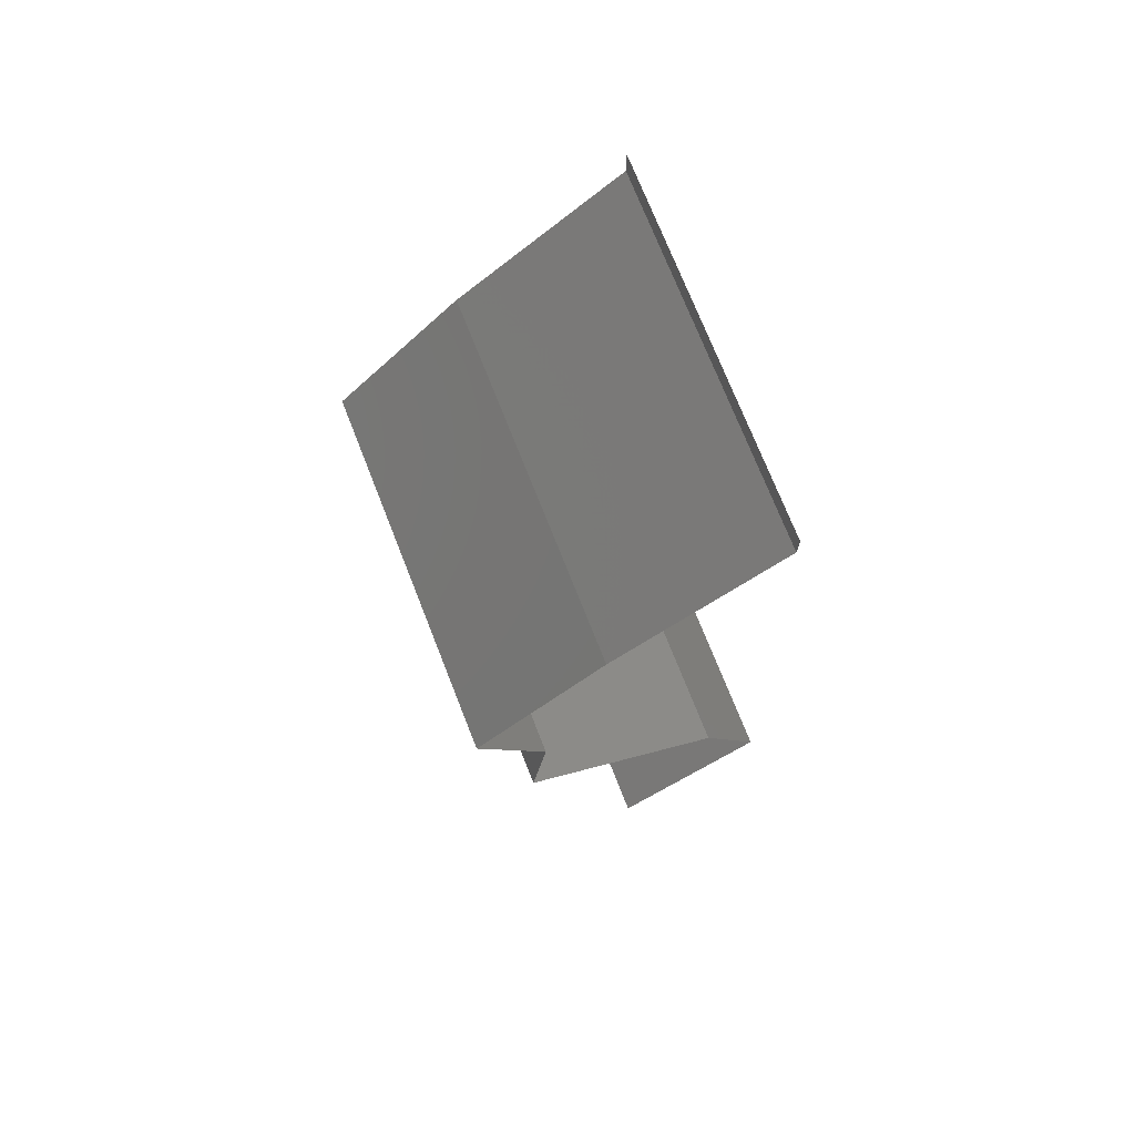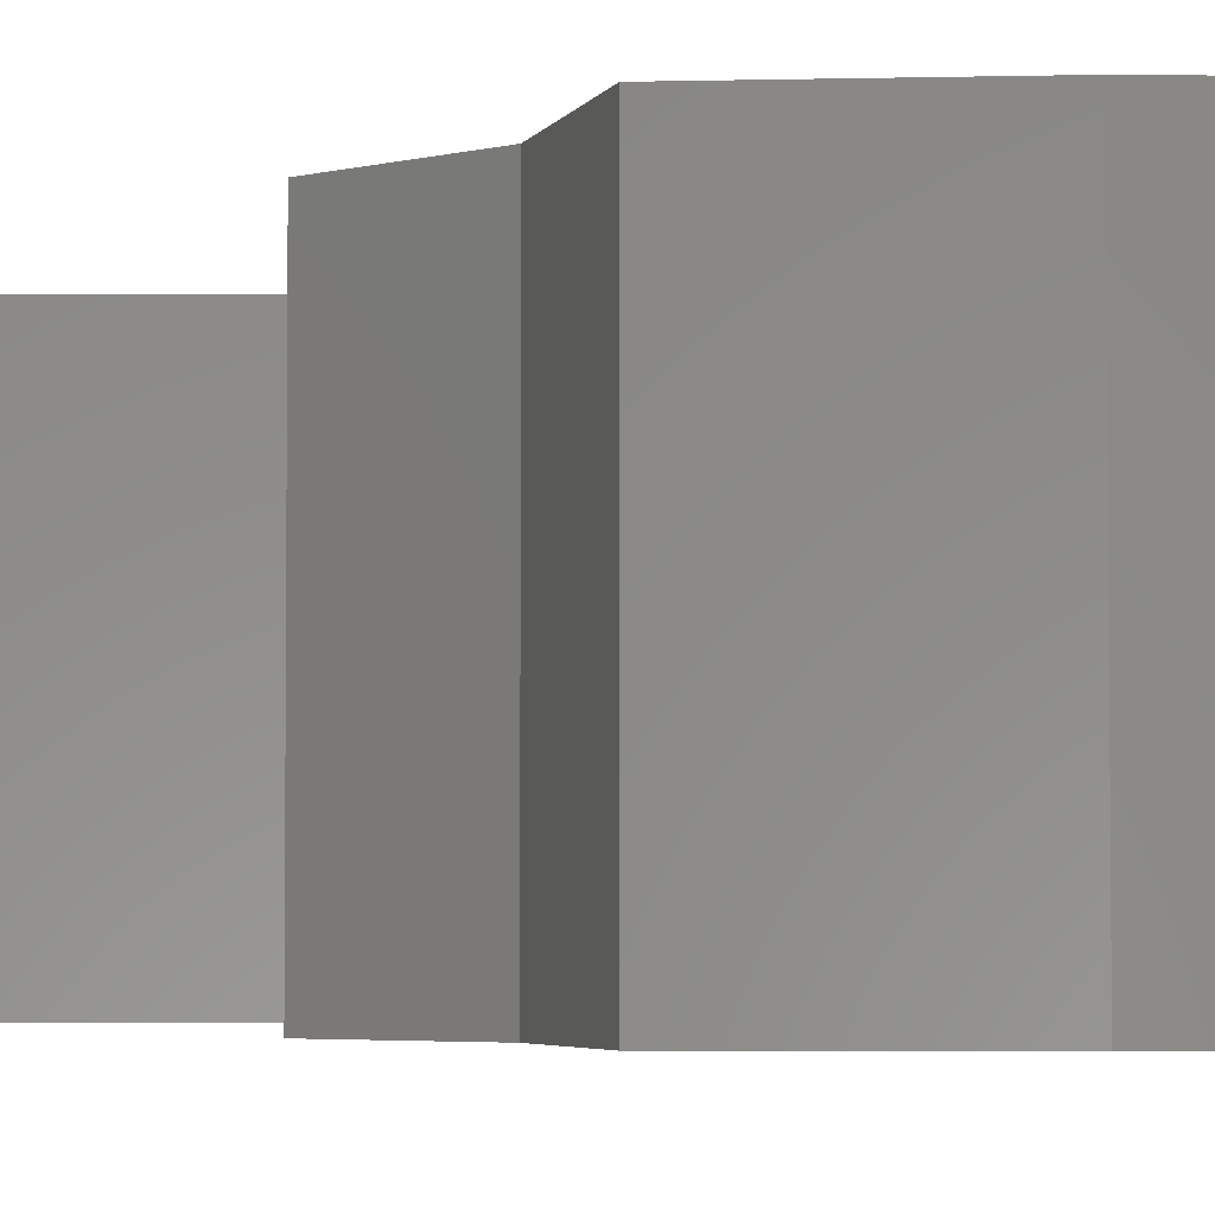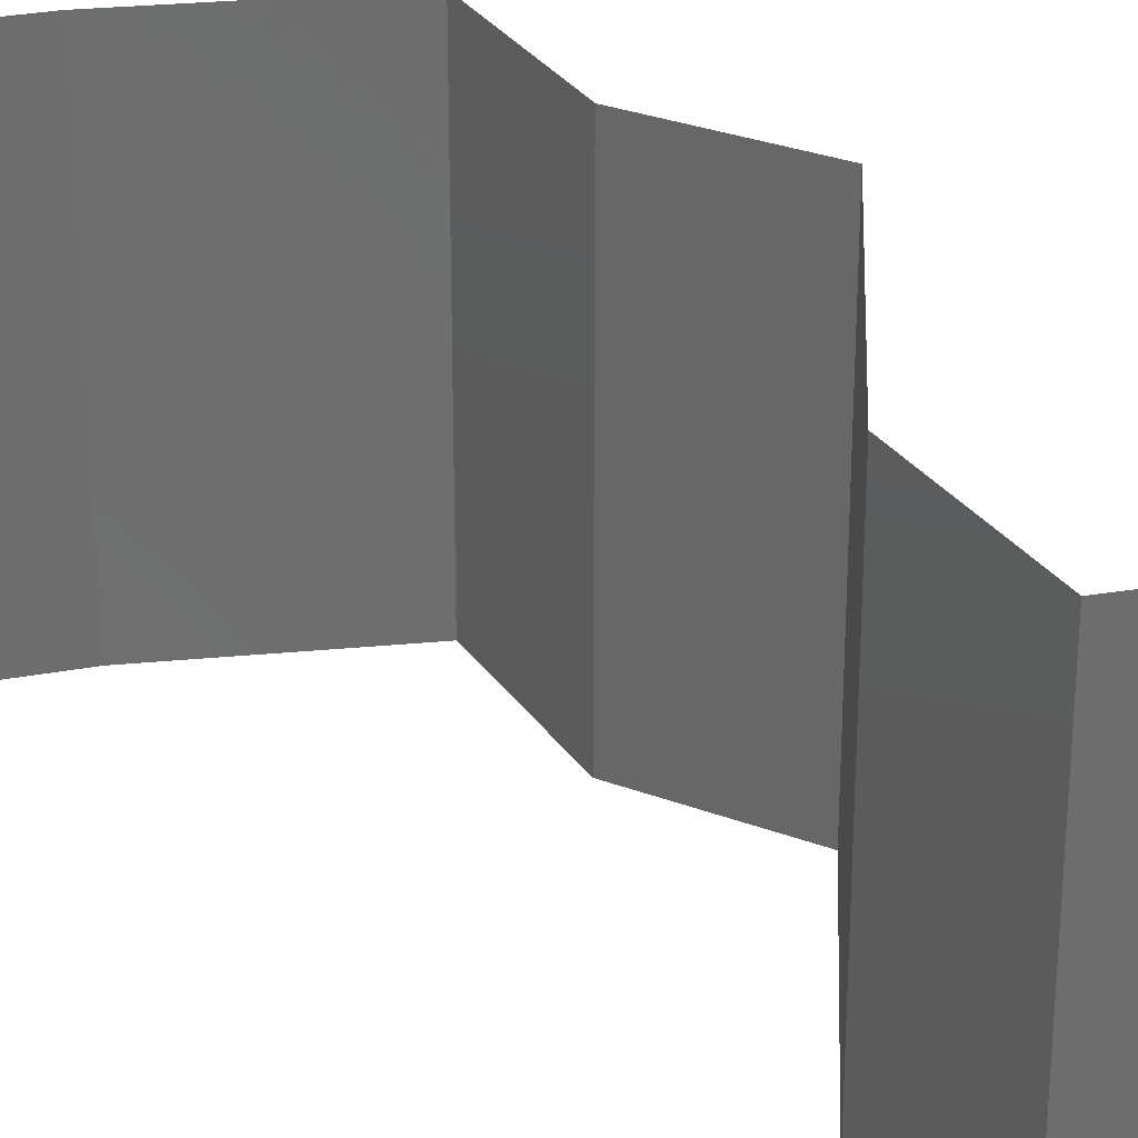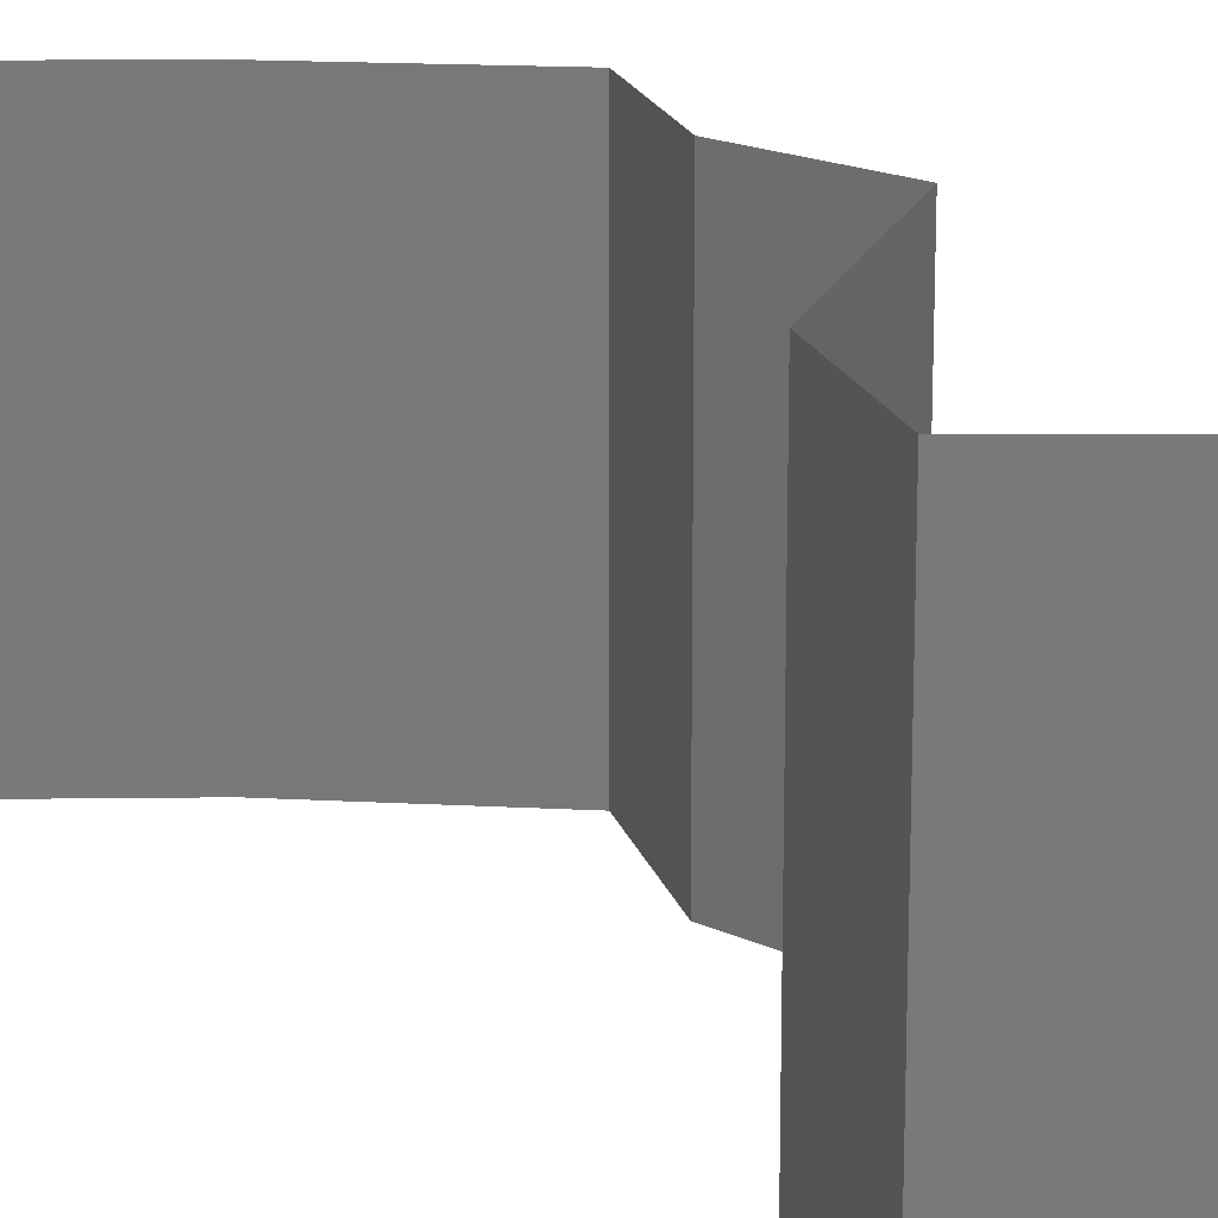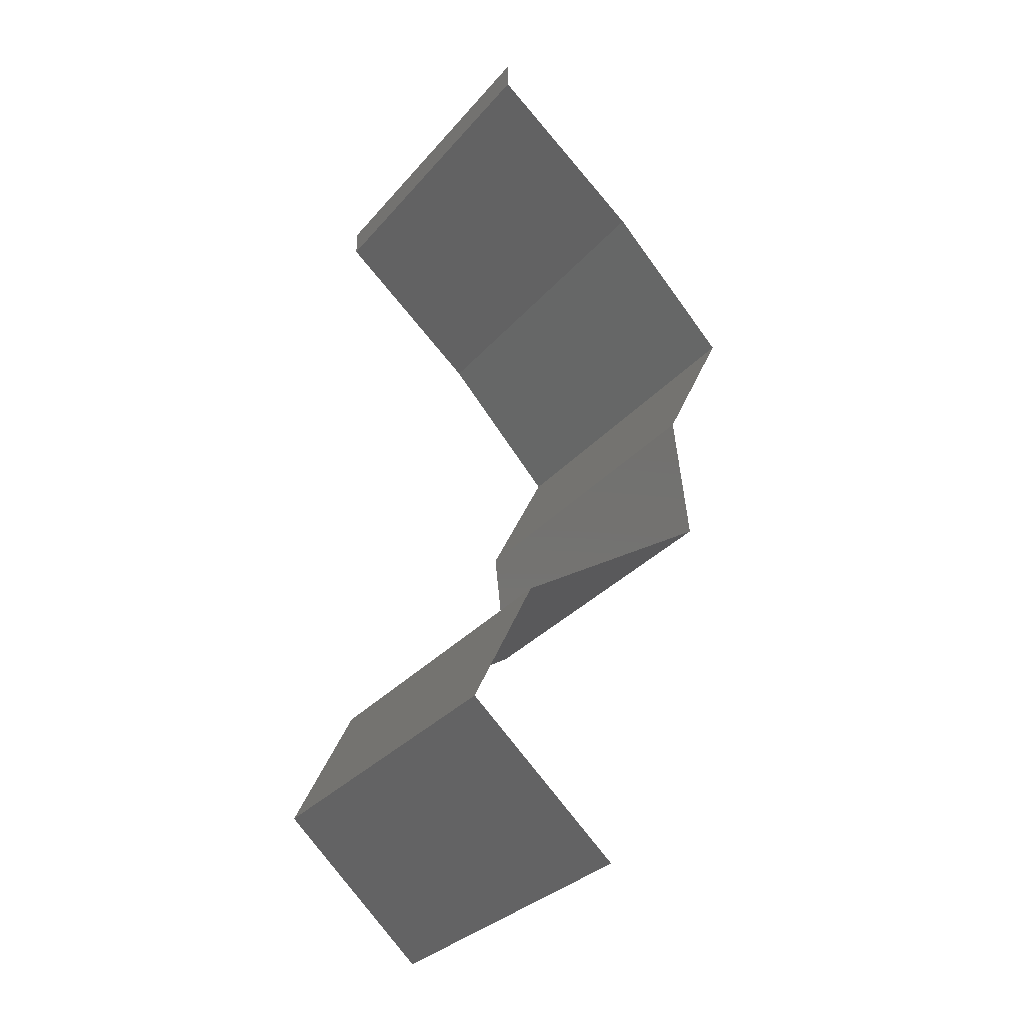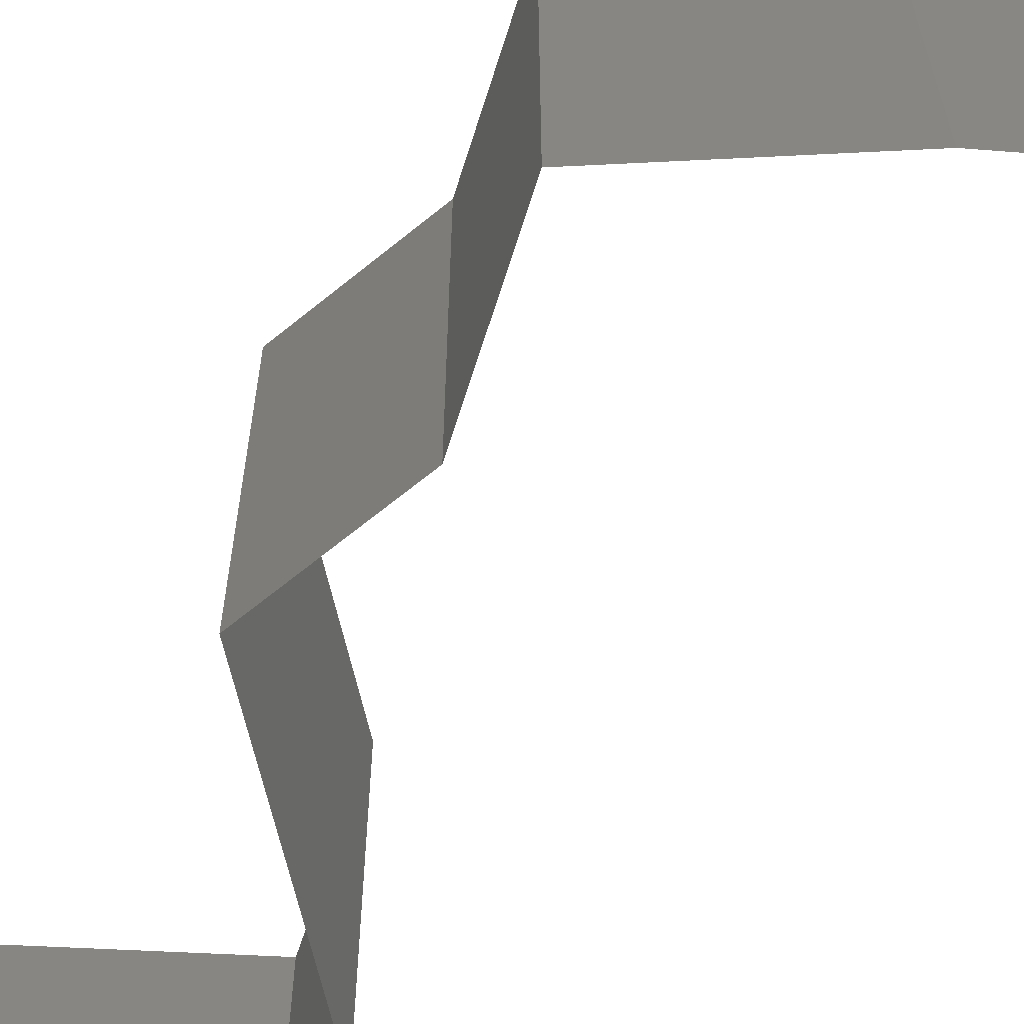
<metadata>
{"format":"stl","ext":"stl","renderer":"f3d","projection":"perspective","resolution":1024,"background":"white","views":[{"elev":73.2,"azim":158.5,"up":"+Y"},{"elev":-3.9,"azim":138.0,"up":"+Z"},{"elev":30.3,"azim":-54.7,"up":"+Z"},{"elev":18.0,"azim":-40.9,"up":"+Z"},{"elev":-31.4,"azim":-33.2,"up":"+Y"},{"elev":-66.4,"azim":136.0,"up":"+Z"}]}
</metadata>
<code>
# stl→obj: 46 verts, 68 faces
v 0.04 0.05843 0
v 0.04 0.06 0
v 0.04 0.06 0.01
v 0.04 0.05843 0.01
v 0.04 0.06 0.02
v 0.04 0.05843 0.02
v 0.04442 0.05478 0.005729
v 0.04884 0.05113 0
v 0.04884 0.05113 0.02
v 0.04442 0.05478 0.01432
v 0.04884 0.05113 0.01
v 0.05569 0.04382 0.02
v 0.05226 0.04748 0.015
v 0.05226 0.04748 0.005
v 0.05569 0.04382 0
v 0.05569 0.04382 0.01
v 0.05205 0.03652 0
v 0.05387 0.04017 0.005
v 0.05205 0.03652 0.01
v 0.05387 0.04017 0.015
v 0.05205 0.03652 0.02
v 0.05289 0.02922 0.01
v 0.05247 0.03287 0.005
v 0.05247 0.03287 0.015
v 0.05289 0.02922 0.02
v 0.05289 0.02922 0
v 0.04892 0.02666 0.015
v 0.04153 0.02191 0
v 0.04551 0.02447 0.005
v 0.04153 0.02191 0.01
v 0.04914 0.02681 0.005
v 0.04528 0.02432 0.015
v 0.04153 0.02191 0.02
v 0.04721 0.02556 0
v 0.04721 0.02556 0.02
v 0.04721 0.02556 0.01
v 0.03978 0.01826 0.015
v 0.03804 0.01461 0
v 0.03978 0.01826 0.005
v 0.03804 0.01461 0.01
v 0.03804 0.01461 0.02
v 0.04221 0.01096 0.005521
v 0.04638 0.007304 0
v 0.04638 0.007304 0.02
v 0.04221 0.01096 0.01451
v 0.04638 0.007304 0.01
f 1 2 3
f 4 5 6
f 3 5 4
f 1 3 4
f 1 7 8
f 9 10 6
f 8 7 11
f 6 10 4
f 7 10 11
f 11 10 9
f 4 10 7
f 4 7 1
f 12 13 9
f 8 14 15
f 9 13 11
f 15 14 16
f 16 14 13
f 13 14 11
f 11 14 8
f 16 13 12
f 17 18 19
f 12 20 16
f 19 20 21
f 16 18 15
f 15 18 17
f 16 20 19
f 21 20 12
f 19 18 16
f 22 23 19
f 19 24 22
f 25 24 21
f 17 23 26
f 19 23 17
f 21 24 19
f 26 23 22
f 22 24 25
f 25 27 22
f 28 29 30
f 22 31 26
f 30 32 33
f 34 29 28
f 35 27 25
f 33 32 35
f 26 31 34
f 35 32 27
f 34 31 29
f 32 36 27
f 31 36 29
f 30 36 32
f 29 36 30
f 27 36 22
f 22 36 31
f 33 37 30
f 38 39 40
f 30 39 28
f 40 37 41
f 41 37 33
f 40 39 30
f 28 39 38
f 30 37 40
f 38 42 43
f 44 45 41
f 42 45 46
f 40 45 42
f 41 45 40
f 43 42 46
f 46 45 44
f 40 42 38

</code>
